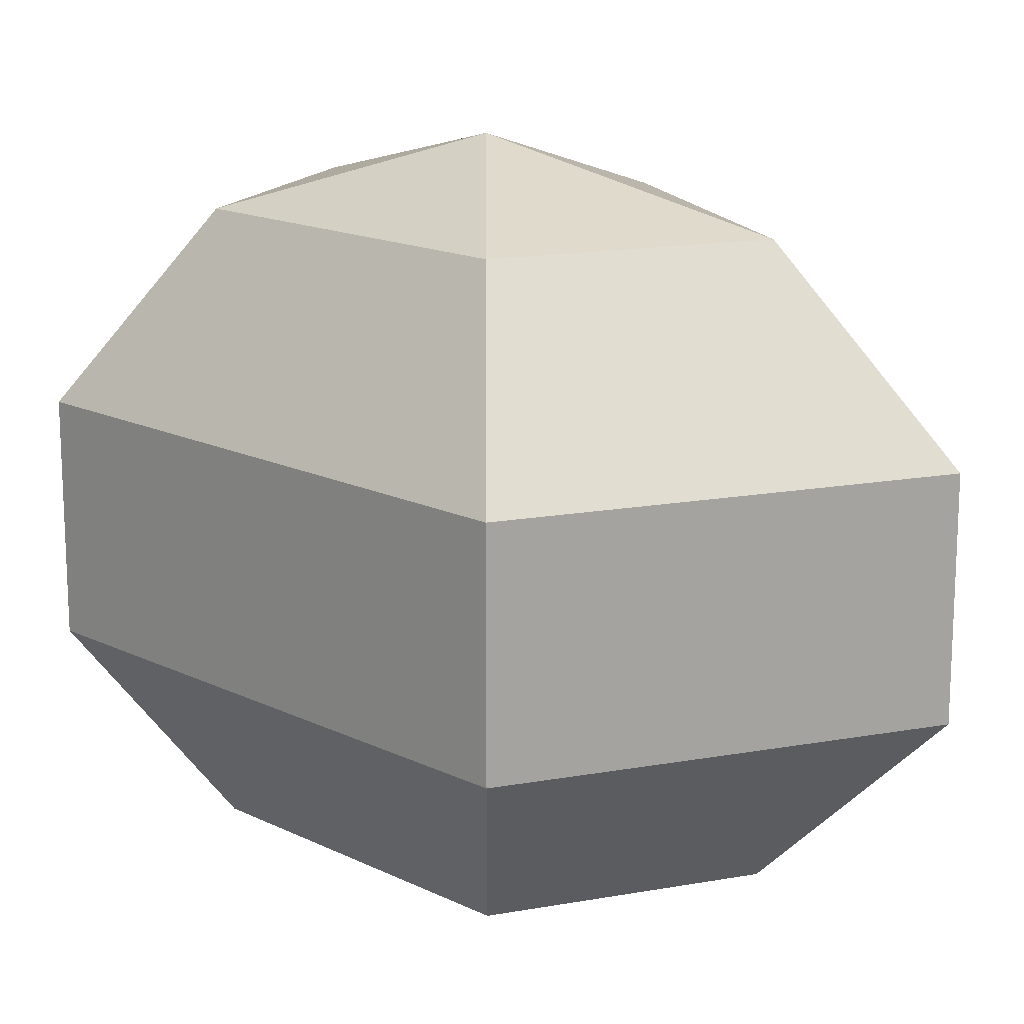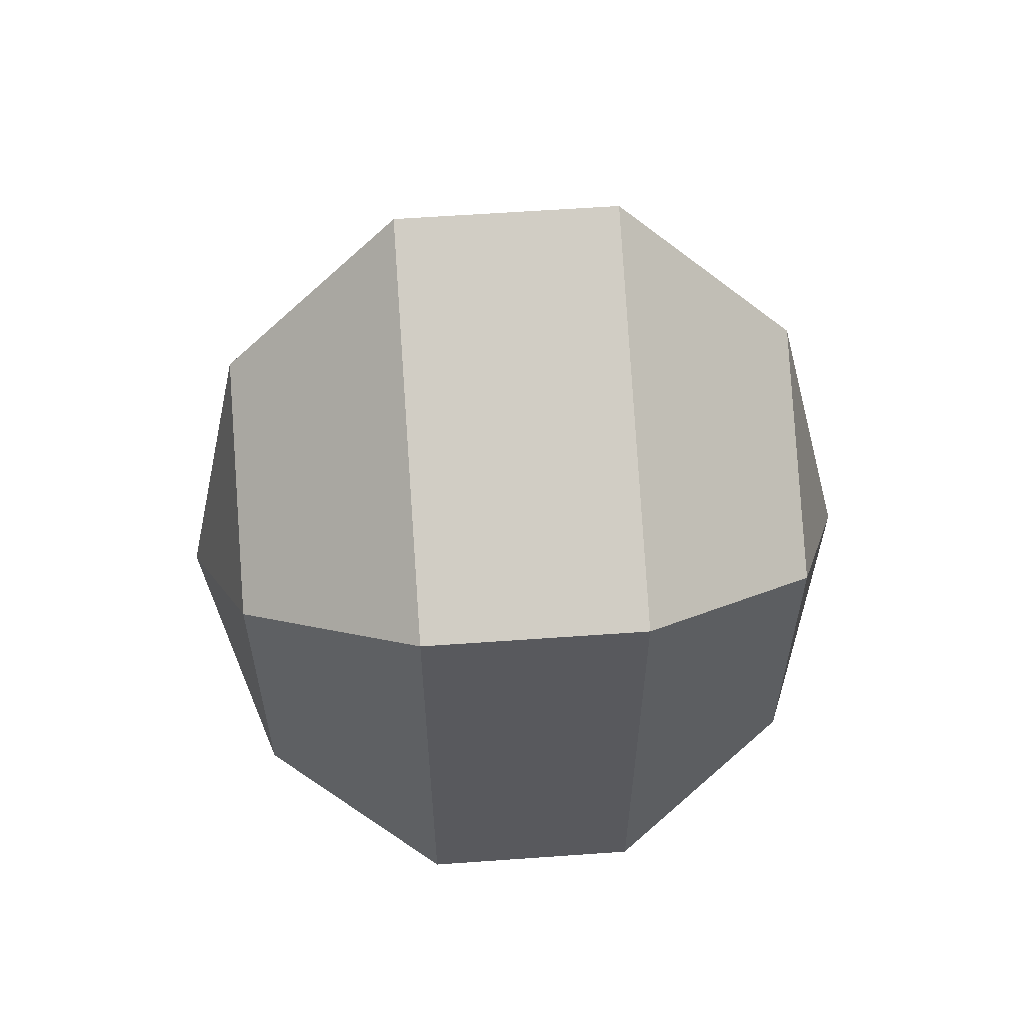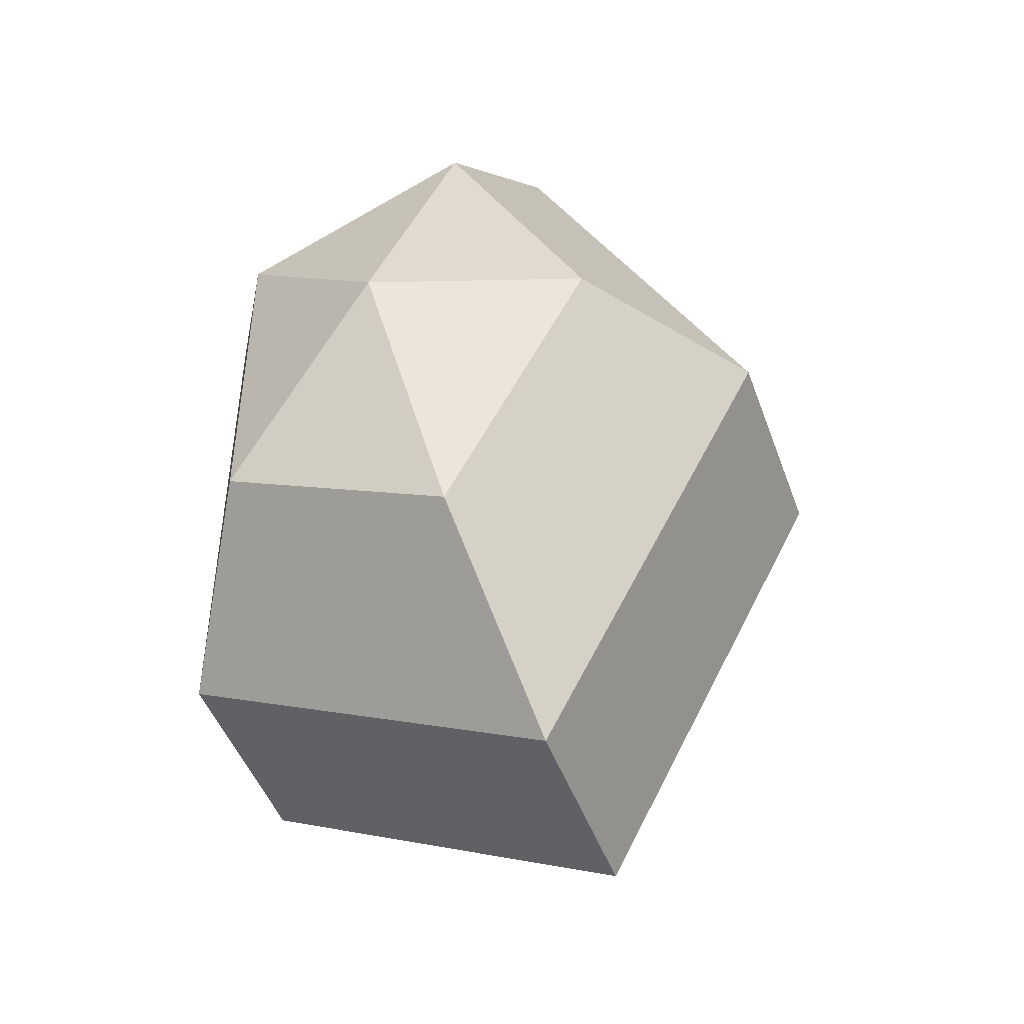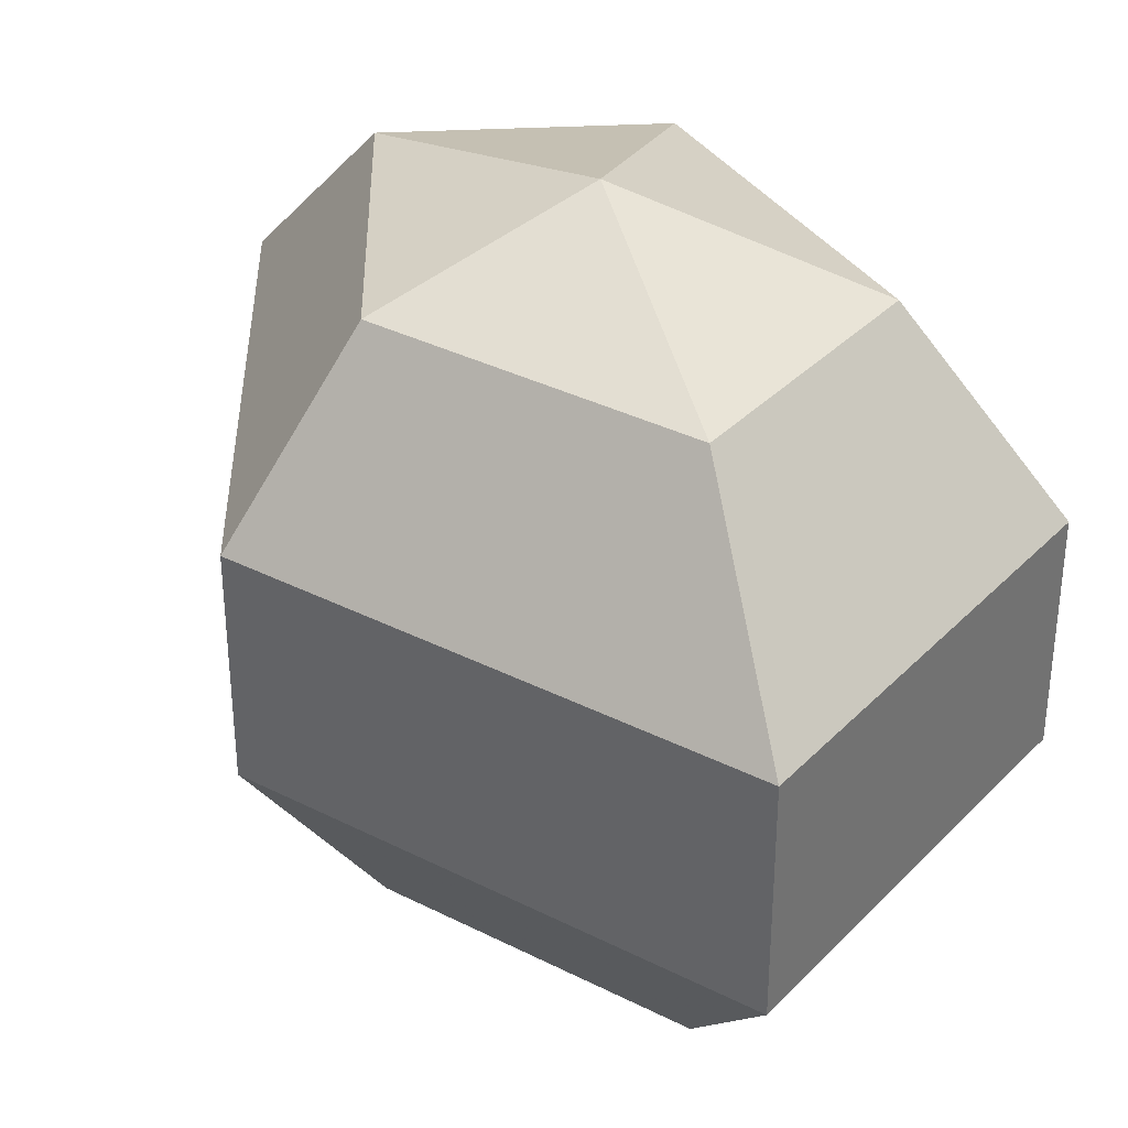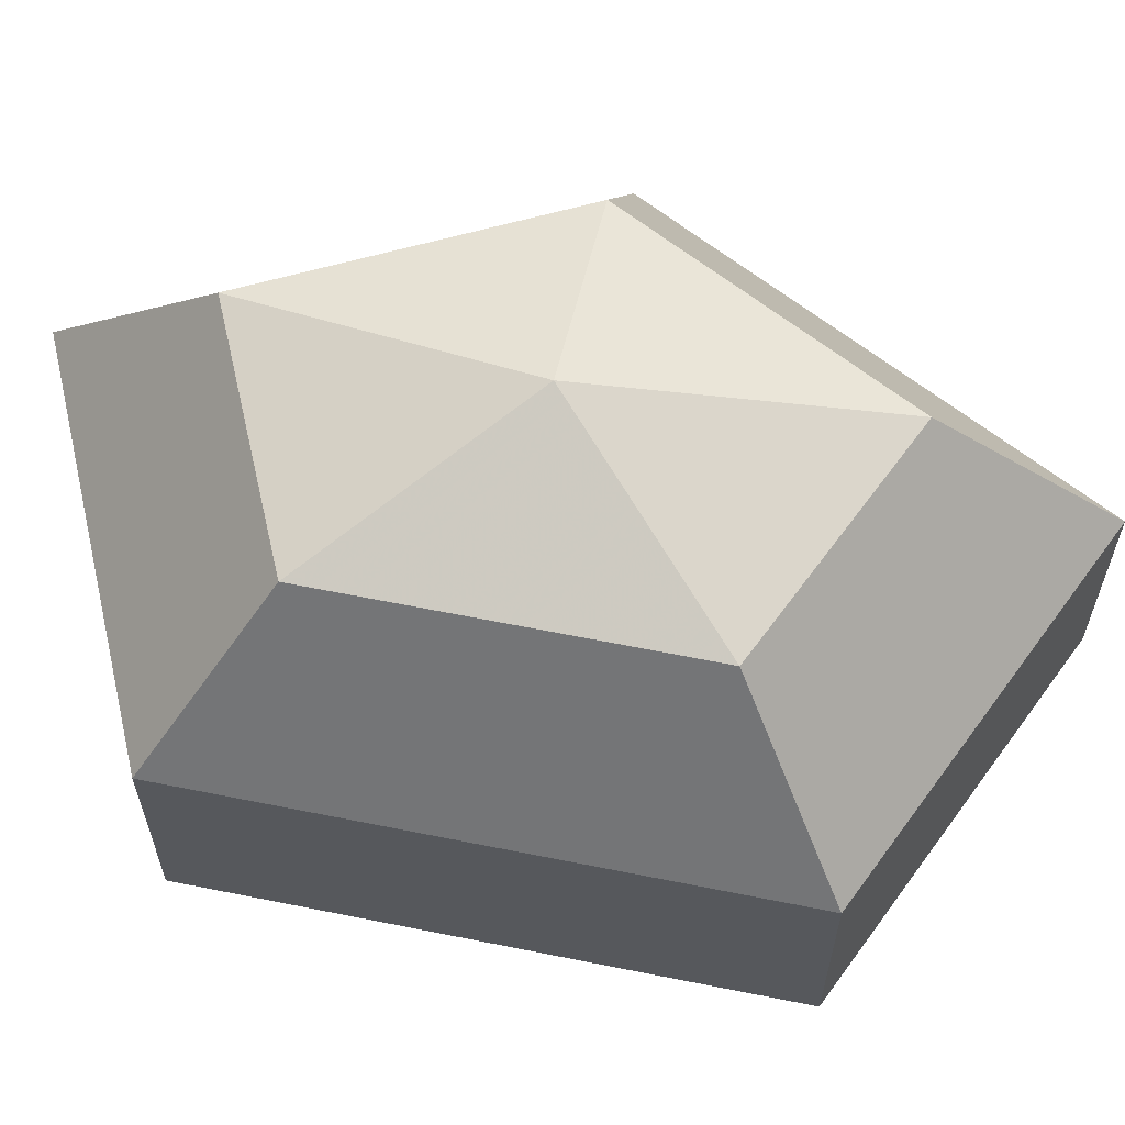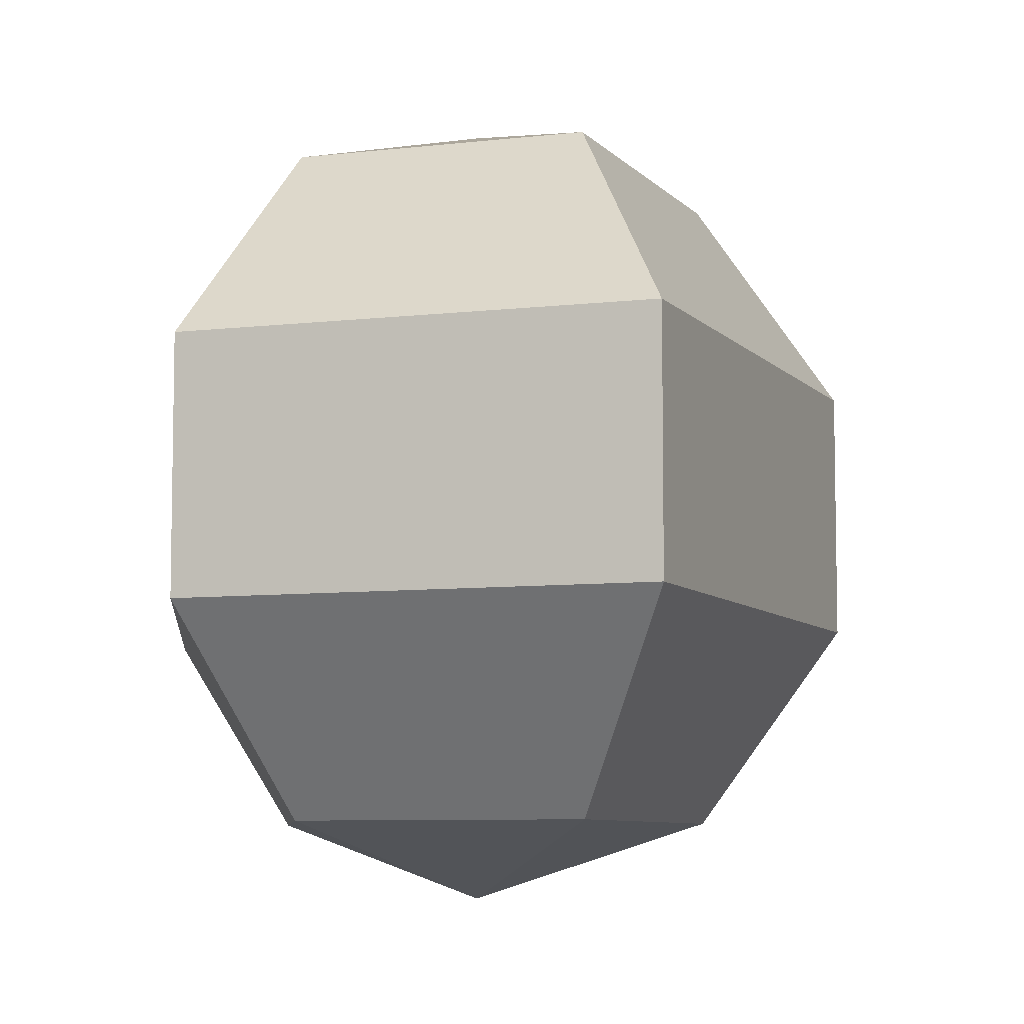
<metadata>
{"format":"obj","ext":"obj","renderer":"f3d","projection":"perspective","resolution":1024,"background":"white","views":[{"elev":16.0,"azim":135.1,"up":"+Z"},{"elev":59.4,"azim":85.8,"up":"+Y"},{"elev":-46.7,"azim":-160.7,"up":"+Y"},{"elev":35.0,"azim":-28.5,"up":"+Z"},{"elev":62.9,"azim":101.5,"up":"+Z"},{"elev":-7.3,"azim":174.4,"up":"+Z"}]}
</metadata>
<code>
v 229 171 165.5
v 229 171 165.5
v 229 171 165.5
v 229 171 165.5
v 229 171 165.5
v 229 171 165.5
v 225.2 171 166.7
v 227.8 165.9 166.7
v 232.1 167.9 166.7
v 232.1 174.1 166.7
v 227.8 176.1 166.7
v 225.2 171 166.7
v 222.8 171 170
v 227.1 162.8 170
v 234 165.9 170
v 234 176.1 170
v 227.1 179.2 170
v 222.8 171 170
v 222.8 171 174
v 227.1 162.8 174
v 234 165.9 174
v 234 176.1 174
v 227.1 179.2 174
v 222.8 171 174
v 225.2 171 177.3
v 227.8 165.9 177.3
v 232.1 167.9 177.3
v 232.1 174.1 177.3
v 227.8 176.1 177.3
v 225.2 171 177.3
v 229 171 178.5
v 229 171 178.5
v 229 171 178.5
v 229 171 178.5
v 229 171 178.5
v 229 171 178.5
g foo
f 8 7 1
f 9 8 2
f 10 9 3
f 11 10 4
f 12 11 5
f 14 13 7
f 15 14 8
f 16 15 9
f 17 16 10
f 18 17 11
f 20 19 13
f 21 20 14
f 22 21 15
f 23 22 16
f 24 23 17
f 26 25 19
f 27 26 20
f 28 27 21
f 29 28 22
f 30 29 23
f 32 31 25
f 33 32 26
f 34 33 27
f 35 34 28
f 36 35 29
f 2 8 1
f 3 9 2
f 4 10 3
f 5 11 4
f 6 12 5
f 8 14 7
f 9 15 8
f 10 16 9
f 11 17 10
f 12 18 11
f 14 20 13
f 15 21 14
f 16 22 15
f 17 23 16
f 18 24 17
f 20 26 19
f 21 27 20
f 22 28 21
f 23 29 22
f 24 30 23
f 26 32 25
f 27 33 26
f 28 34 27
f 29 35 28
f 30 36 29
g

</code>
